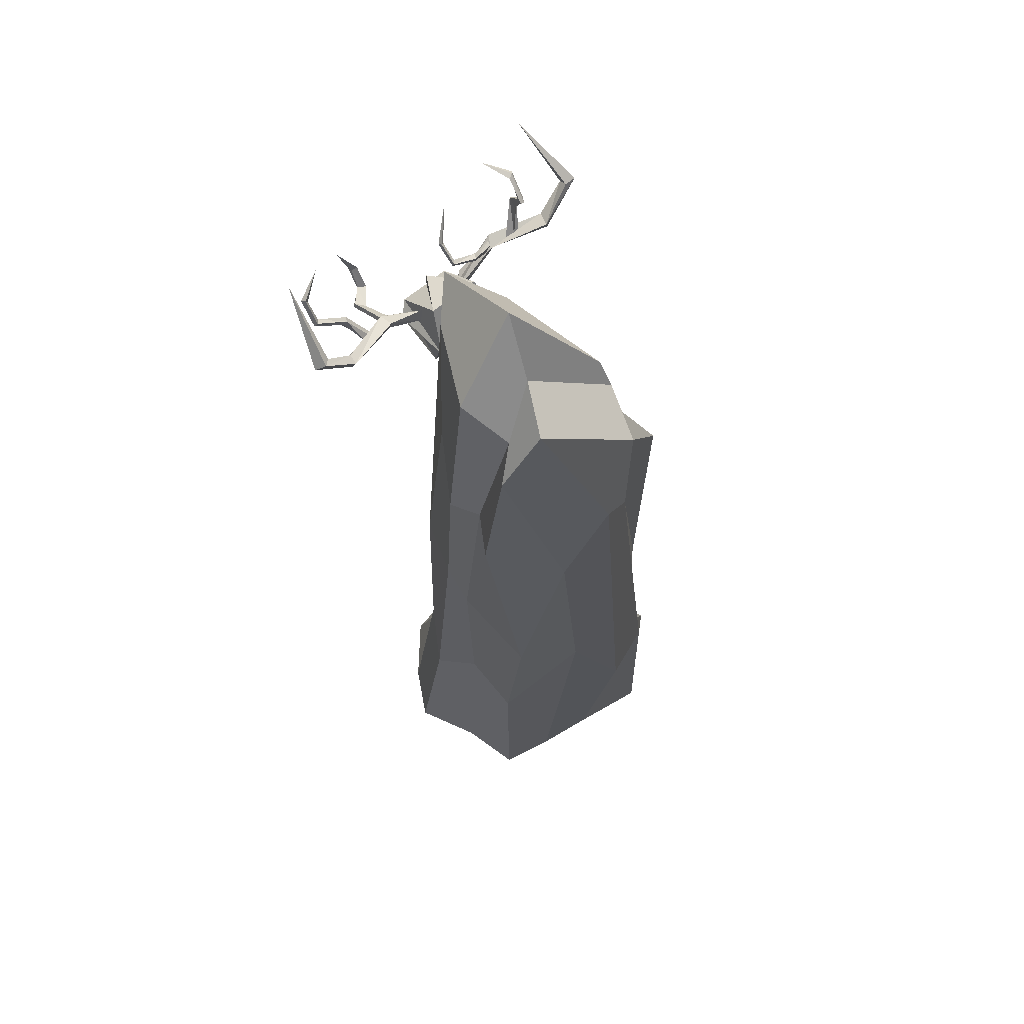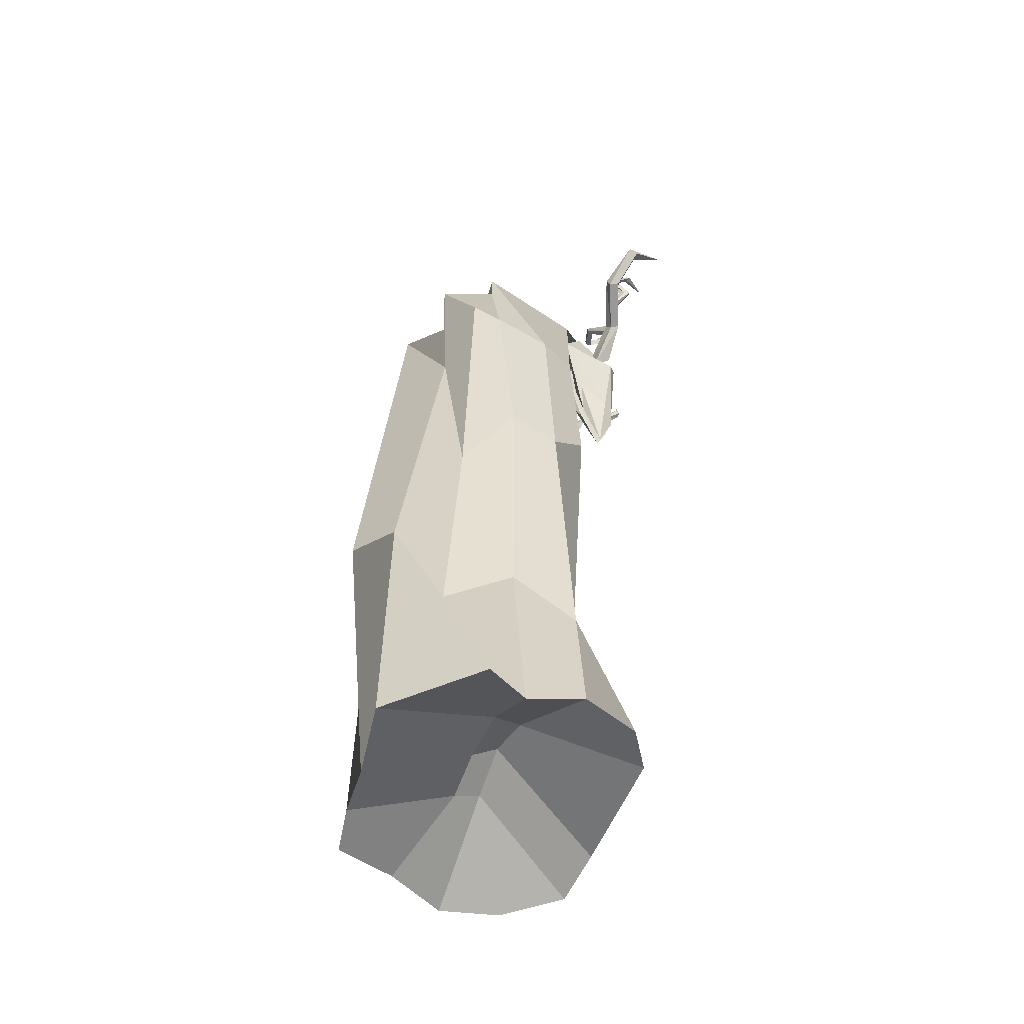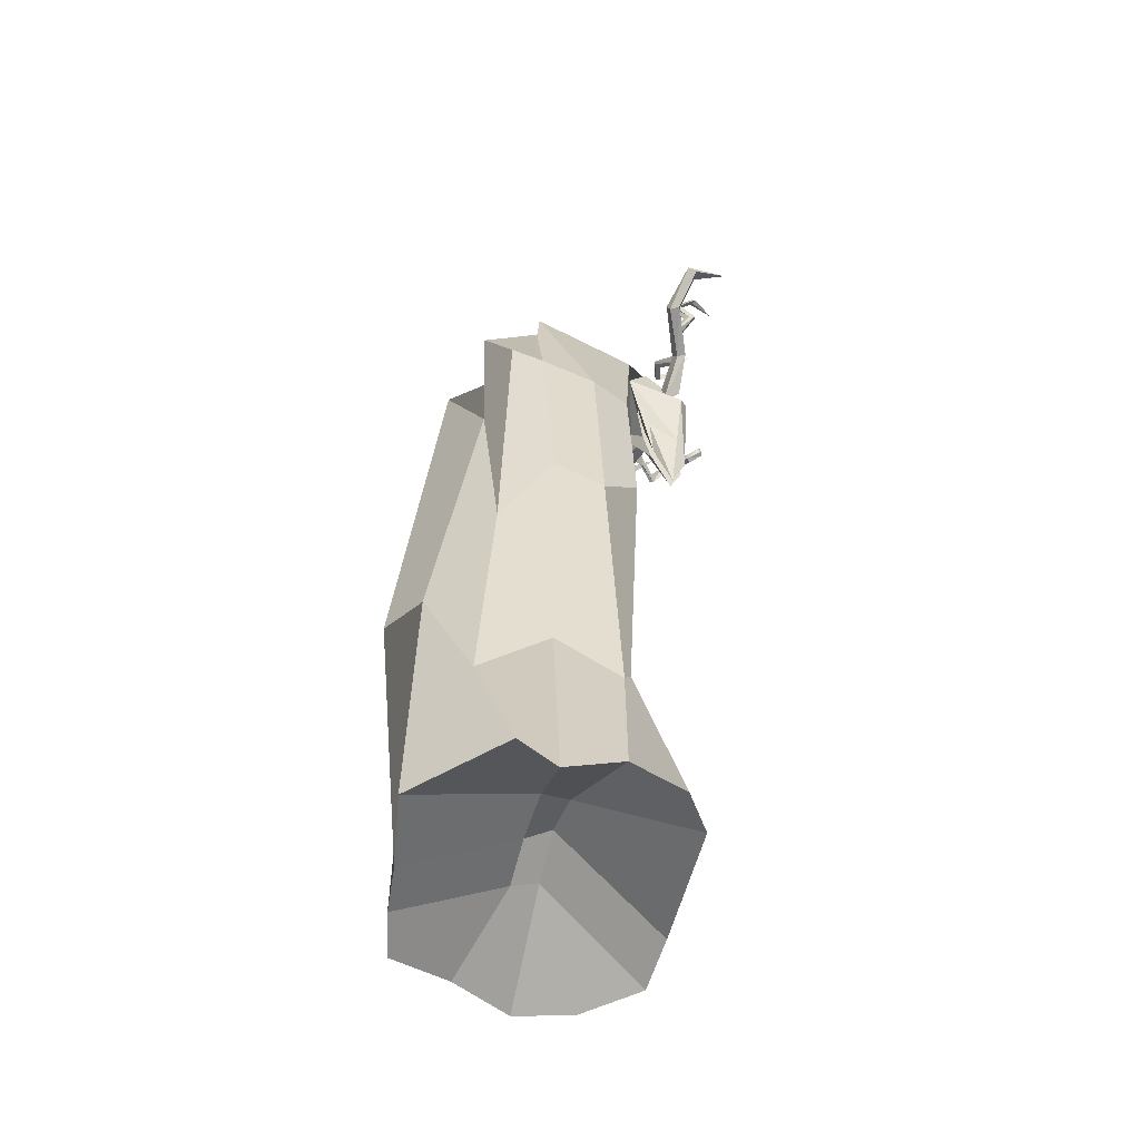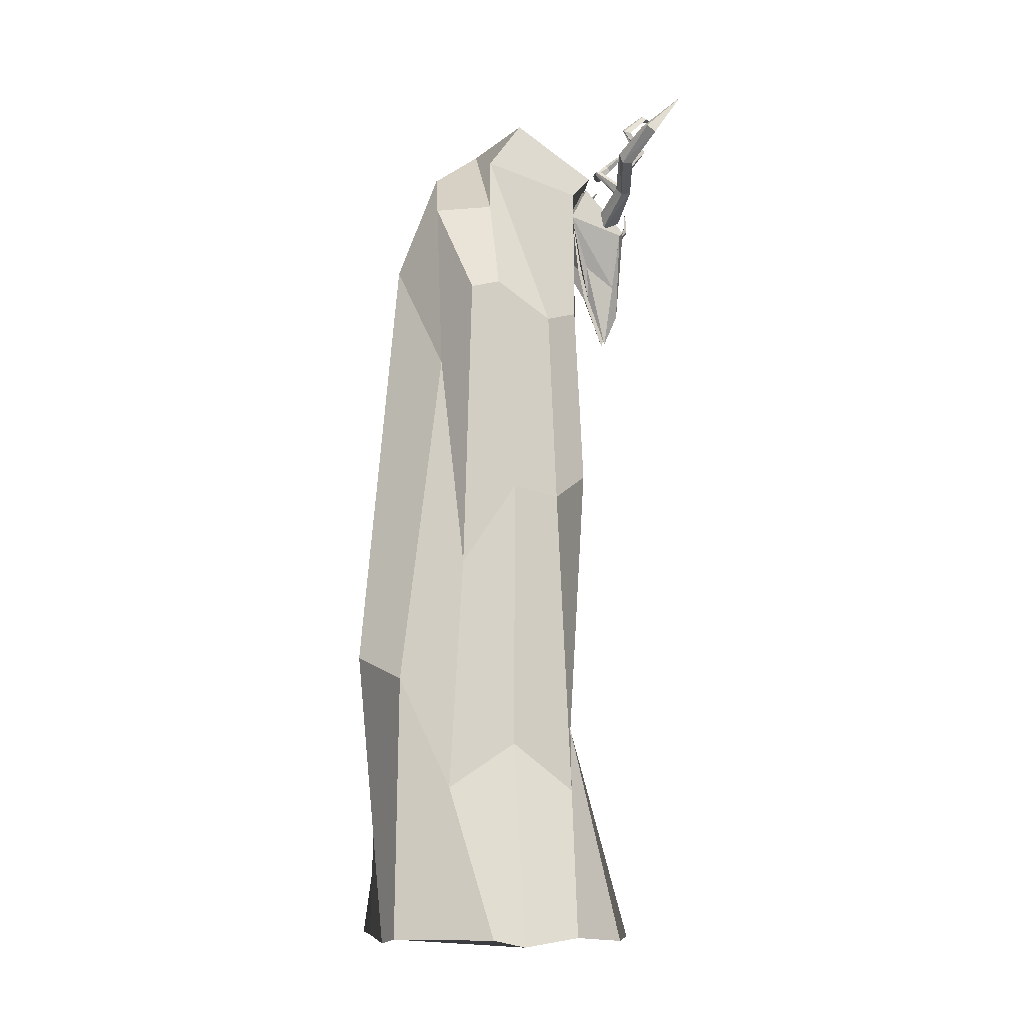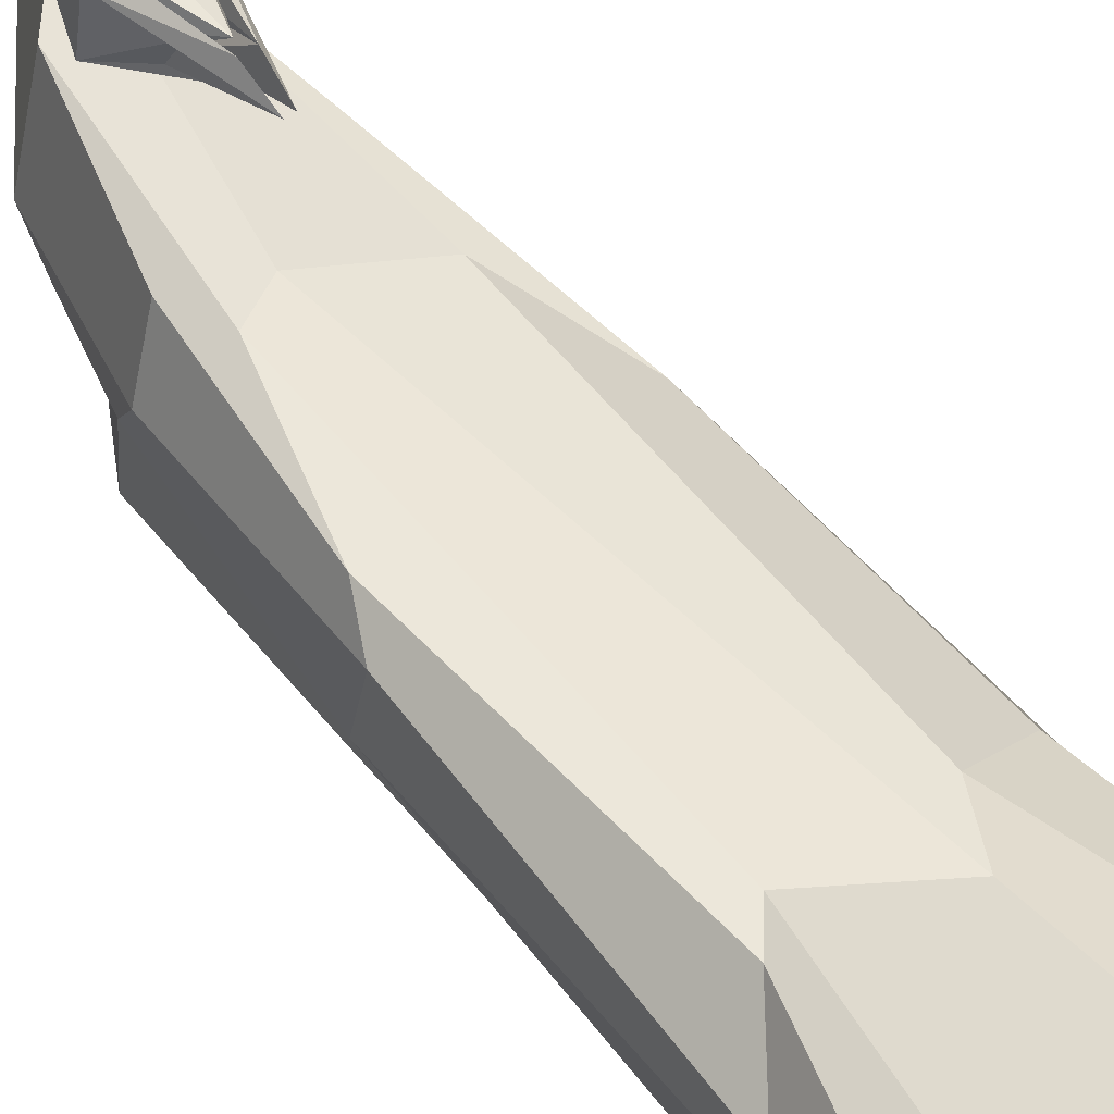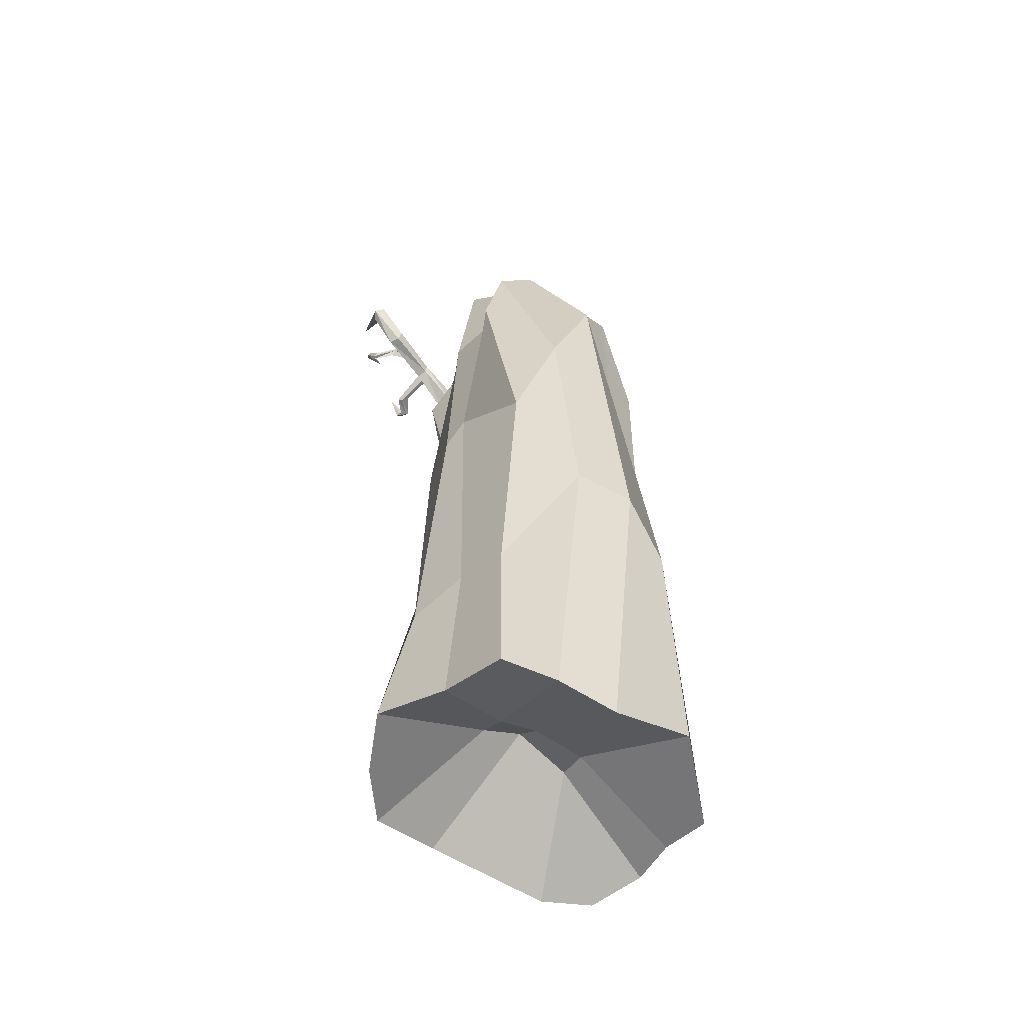
<metadata>
{"format":"obj","ext":"obj","renderer":"f3d","projection":"perspective","resolution":1024,"background":"white","views":[{"elev":68.4,"azim":140.1,"up":"+Y"},{"elev":-53.2,"azim":-113.8,"up":"+Y"},{"elev":-54.2,"azim":-106.3,"up":"+Y"},{"elev":-11.5,"azim":-114.2,"up":"+Y"},{"elev":52.1,"azim":-36.4,"up":"+Z"},{"elev":-54.8,"azim":142.1,"up":"+Y"}]}
</metadata>
<code>
v 0.1238 1.454 0.225
v 0.1109 1.448 0.2126
v 0.1026 1.448 0.2201
v 0.1165 1.502 0.3477
v 0.1015 1.446 0.3421
v 0.1004 1.45 0.335
v 0.1293 1.431 0.2911
v 0.1198 1.464 0.2209
v 0.09348 1.449 0.3392
v 0.1323 1.422 0.2923
v 0.1257 1.42 0.2857
v 0.1051 1.424 0.3161
v 0.1165 1.426 0.2783
v 0.105 1.416 0.317
v 0.09753 1.416 0.3096
v 0.09321 1.423 0.3081
v 0.09129 1.453 0.3316
f 1 2 3
f 4 5 6
f 7 8 3
f 5 4 9
f 10 1 8
f 10 11 2
f 12 7 13
f 3 2 11
f 14 10 7
f 10 14 15
f 11 15 16
f 6 12 16
f 6 5 14
f 5 9 15
f 15 9 17
f 4 6 17
f 9 4 17
f 10 11 13
f 8 1 3
f 13 7 3
f 7 10 8
f 1 10 2
f 16 12 13
f 13 3 11
f 12 14 7
f 11 10 15
f 13 11 16
f 17 6 16
f 12 6 14
f 14 5 15
f 16 15 17
f 7 10 13
v -0.05193 1.403 0.2424
v -0.0352 1.392 0.2153
v -0.01657 1.413 0.2093
v -0.222 1.615 0.2934
v -0.2651 1.513 0.2138
v -0.2461 1.515 0.2144
v -0.1103 1.464 0.235
v -0.03165 1.404 0.2251
v -0.2632 1.525 0.1982
v -0.1179 1.444 0.2359
v -0.1091 1.443 0.2216
v -0.1942 1.484 0.2017
v -0.09808 1.458 0.2155
v -0.2026 1.47 0.1967
v -0.1914 1.472 0.1815
v -0.1855 1.491 0.1768
v -0.2431 1.529 0.1972
f 18 19 20
f 21 22 23
f 24 25 20
f 22 21 26
f 27 18 25
f 27 28 19
f 29 24 30
f 20 19 28
f 31 27 24
f 31 32 28
f 28 32 33
f 23 29 33
f 22 31 29
f 22 26 32
f 33 32 26
f 21 23 34
f 26 21 34
f 27 28 30
f 25 18 20
f 30 24 20
f 24 27 25
f 18 27 19
f 33 29 30
f 30 20 28
f 29 31 24
f 27 31 28
f 30 28 33
f 34 23 33
f 23 22 29
f 31 22 32
f 34 33 26
f 24 27 30
v -0.1283 1.466 0.2121
v -0.139 1.463 0.2125
v -0.1506 1.466 0.2061
v -0.1402 1.588 0.2881
v -0.1702 1.582 0.2468
v -0.1628 1.578 0.2423
v -0.1627 1.515 0.2433
v -0.1411 1.466 0.2061
v -0.1652 1.589 0.2408
v -0.1705 1.511 0.2412
v -0.1664 1.513 0.231
v -0.156 1.518 0.2224
v -0.1522 1.558 0.2028
v -0.1556 1.553 0.2146
v -0.1653 1.55 0.2133
v -0.1594 1.553 0.2026
v -0.1567 1.586 0.2357
f 35 36 37
f 38 39 40
f 41 35 42
f 39 38 43
f 36 35 44
f 44 45 37
f 41 46 47
f 42 37 45
f 48 49 44
f 44 49 50
f 45 50 47
f 40 48 47
f 39 49 48
f 39 43 50
f 47 50 43
f 38 40 51
f 43 38 51
f 44 45 46
f 42 35 37
f 46 41 42
f 44 35 41
f 36 44 37
f 48 41 47
f 46 42 45
f 41 48 44
f 45 44 50
f 46 45 47
f 51 40 47
f 40 39 48
f 49 39 50
f 51 47 43
f 41 44 46
v 0.1496 1.461 0.2177
v 0.1546 1.466 0.2095
v 0.1676 1.467 0.2051
v 0.1754 1.564 0.315
v 0.2167 1.543 0.291
v 0.2128 1.535 0.292
v 0.1785 1.517 0.2405
v 0.1616 1.463 0.2106
v 0.2207 1.538 0.2988
v 0.1827 1.518 0.2328
v 0.1872 1.508 0.2358
v 0.1885 1.498 0.2452
v 0.219 1.492 0.2783
v 0.2115 1.502 0.2735
v 0.2173 1.505 0.266
v 0.2212 1.494 0.2704
v 0.217 1.529 0.3011
f 52 53 54
f 55 56 57
f 58 52 59
f 56 55 60
f 53 52 61
f 61 62 54
f 58 63 64
f 59 54 62
f 65 66 61
f 61 66 67
f 62 67 64
f 57 65 64
f 56 66 65
f 56 60 67
f 64 67 60
f 55 57 68
f 60 55 68
f 61 62 63
f 59 52 54
f 63 58 59
f 61 52 58
f 53 61 54
f 65 58 64
f 63 59 62
f 58 65 61
f 62 61 67
f 63 62 64
f 68 57 64
f 57 56 65
f 66 56 67
f 68 64 60
f 58 61 63
v 0.04842 1.431 0.2099
v 0.04861 1.398 0.2088
v 0.05153 1.39 0.2359
v 0.2393 1.616 0.2929
v 0.2615 1.542 0.1811
v 0.2495 1.533 0.1927
v 0.1229 1.471 0.2273
v 0.04679 1.408 0.2212
v 0.2762 1.532 0.1911
v 0.1166 1.469 0.2069
v 0.1191 1.453 0.2098
v 0.2076 1.489 0.1952
v 0.1237 1.447 0.2278
v 0.2088 1.485 0.1792
v 0.212 1.468 0.1859
v 0.2209 1.467 0.2041
v 0.2659 1.522 0.205
f 69 70 71
f 72 73 74
f 75 76 71
f 73 72 77
f 78 69 76
f 78 79 70
f 80 75 81
f 71 70 79
f 82 78 75
f 82 83 79
f 79 83 84
f 74 80 84
f 73 82 80
f 73 77 83
f 84 83 77
f 72 74 85
f 77 72 85
f 78 79 81
f 76 69 71
f 81 75 71
f 75 78 76
f 69 78 70
f 84 80 81
f 81 71 79
f 80 82 75
f 78 82 79
f 81 79 84
f 85 74 84
f 74 73 80
f 82 73 83
f 85 84 77
f 75 78 81
v 0.06993 1.402 0.1387
v 0.05095 1.471 0.1803
v 0.05095 1.393 0.2623
v 0.03573 1.312 0.1881
v 0.01541 1.252 0.2007
v 0.03573 1.275 0.2473
v 0.01541 1.162 0.2361
v 0.01438 1.317 0.1848
v 0.02972 1.296 0.2206
v 0.00861 1.279 0.242
v 0.008554 1.243 0.2591
v 0.00861 1.407 0.2548
v 0.02441 1.278 0.2445
v 0.01953 1.222 0.2616
v 0.00861 1.439 0.2533
v 0.06993 1.378 0.2451
v -0.03373 1.393 0.2623
v -0.03373 1.471 0.1803
v -0.05271 1.402 0.1387
v 0.002839 1.317 0.1848
v 0.001806 1.252 0.2007
v -0.01851 1.312 0.1881
v 0.001806 1.162 0.2361
v -0.0125 1.296 0.2206
v 0.008665 1.243 0.2591
v -0.007189 1.278 0.2445
v -0.002314 1.222 0.2616
v -0.01851 1.275 0.2473
v -0.05271 1.378 0.2451
f 86 87 88
f 86 89 90
f 89 91 92
f 93 90 92
f 87 94 95
f 96 95 94
f 88 97 96
f 88 98 99
f 87 100 97
f 89 86 91
f 86 93 94
f 94 93 99
f 101 99 92
f 102 103 104
f 104 105 106
f 107 106 108
f 108 106 105
f 95 109 103
f 110 111 109
f 102 111 110
f 112 111 102
f 97 100 103
f 113 114 104
f 109 105 104
f 112 105 109
f 108 112 114
f 87 103 100
f 87 103 104
f 86 87 104
f 86 104 93
f 101 86 88
f 93 86 90
f 90 89 92
f 99 93 92
f 100 87 95
f 98 96 94
f 98 88 96
f 101 88 99
f 88 87 97
f 91 86 101
f 87 86 94
f 98 94 99
f 91 101 92
f 114 102 104
f 107 104 106
f 113 107 108
f 112 108 105
f 100 95 103
f 95 110 109
f 97 102 110
f 114 112 102
f 102 97 103
f 107 113 104
f 103 109 104
f 111 112 109
f 113 108 114
v -0.1034 1.458 0.2209
v -0.09941 1.44 0.222
v -0.0897 1.442 0.2274
v -0.04922 1.568 0.2716
v -0.01362 1.54 0.2343
v -0.01898 1.535 0.2371
v -0.05426 1.507 0.2029
v -0.1086 1.455 0.2307
v -0.01155 1.535 0.2406
v -0.05073 1.507 0.1941
v -0.04963 1.498 0.196
v -0.01967 1.514 0.212
v -0.05116 1.489 0.2051
v -0.01509 1.512 0.2061
v -0.0147 1.503 0.2096
v -0.01681 1.502 0.218
v -0.017 1.529 0.2446
f 115 116 117
f 118 119 120
f 121 122 117
f 119 118 123
f 124 115 122
f 124 125 116
f 126 121 127
f 117 116 125
f 128 124 121
f 124 128 129
f 125 129 130
f 120 126 130
f 120 119 128
f 119 123 129
f 129 123 131
f 118 120 131
f 123 118 131
f 124 125 127
f 122 115 117
f 127 121 117
f 121 124 122
f 115 124 116
f 130 126 127
f 127 117 125
f 126 128 121
f 125 124 129
f 127 125 130
f 131 120 130
f 126 120 128
f 128 119 129
f 130 129 131
f 121 124 127
v 0.2018 0.002676 -0.1885
v 0.2309 -0.008146 0.1089
v -0.2373 -0.006298 0.132
v -0.2614 -0.002162 -0.1208
v 0.1916 1.188 -0.1158
v 0.1262 1.276 0.07676
v -0.1306 1.171 0.1037
v -0.1771 1.181 -0.1304
v 0.006649 -0.01334 -0.2232
v 0.04697 -0.001123 0.1916
v 0.06648 1.48 -0.1068
v 0.005431 1.513 0.2063
v 0.1734 0.751 -0.1922
v 0.1581 0.8532 0.09844
v -0.1642 0.8403 0.1037
v -0.1636 0.6627 -0.1398
v -0.01351 1.165 0.06188
v -0.000743 1.248 -0.2097
v 0.0427 0.311 0.1337
v 0.1757 0.3246 -0.1536
v 0.1803 0.4144 0.0869
v -0.1218 0.3709 0.09372
v -0.1607 0.2581 -0.163
v -0.007261 0.4979 -0.2804
v 0.1085 0.000388 -0.2098
v 0.1552 -0.003622 0.1935
v 0.142 1.393 -0.1017
v 0.05785 1.468 0.1538
v 0.1144 1.075 0.07789
v 0.07517 1.056 -0.1914
v 0.05117 0.5955 -0.2171
v 0.1156 0.4284 0.0705
v -0.1188 -0.002514 -0.2478
v -0.168 -0.00076 0.181
v -0.08599 1.355 -0.165
v -0.06585 1.442 0.1347
v -0.1016 1.085 0.1196
v -0.0966 1.052 -0.1584
v -0.1106 0.452 -0.2393
v -0.07385 0.4307 0.0743
v 0.2804 0.009941 0.01979
v -0.2621 0.000487 0.03759
v 0.1779 1.184 -0.004481
v -0.1791 1.137 0.0249
v 0.01124 0.1377 0.008687
v 0.002547 1.599 0.04787
v 0.1859 0.8403 0.008687
v -0.1811 0.7945 0.03959
v 0.2229 0.296 0.02215
v -0.2043 0.2552 0.05537
v 0.08416 0.09715 0.008687
v 0.1308 1.488 0.01278
v -0.08094 0.1061 0.008687
v -0.09764 1.465 -0.05977
v -0.2392 -0.01512 -0.0525
v -0.1575 1.205 -0.06792
v 0.01124 0.1057 -0.03587
v -0.195 0.8045 -0.05159
v -0.1861 0.337 -0.04922
v 0.08416 0.07897 -0.03587
v -0.08094 0.1056 -0.03587
v 0.2285 0.006086 -0.08506
v 0.1584 1.216 -0.06116
v 0.0331 1.529 -0.0345
v 0.1953 0.8289 -0.0579
v 0.1814 0.3625 -0.04915
v 0.09782 1.438 -0.06678
v -0.1202 1.366 -0.06986
f 184 165 134
f 184 134 173
f 185 175 138
f 185 138 167
f 178 174 137
f 178 137 145
f 168 167 138
f 168 138 146
f 189 187 139
f 189 139 147
f 170 164 135
f 170 135 154
f 182 157 141
f 182 141 176
f 183 177 143
f 183 143 159
f 160 159 143
f 160 143 148
f 162 156 140
f 162 140 155
f 180 178 145
f 180 145 152
f 171 168 146
f 171 146 153
f 190 189 147
f 190 147 154
f 166 169 147
f 166 147 139
f 163 160 148
f 163 148 150
f 158 161 149
f 158 149 142
f 169 170 154
f 169 154 147
f 161 162 155
f 161 155 149
f 172 180 152
f 172 152 133
f 165 171 153
f 165 153 134
f 186 190 154
f 186 154 135
f 157 163 150
f 157 150 141
f 172 133 157
f 172 157 182
f 174 183 159
f 174 159 137
f 145 137 159
f 145 159 160
f 151 132 156
f 151 156 162
f 152 145 160
f 152 160 163
f 136 144 161
f 136 161 158
f 144 151 162
f 144 162 161
f 133 152 163
f 133 163 157
f 176 141 165
f 176 165 184
f 177 185 167
f 177 167 143
f 148 143 167
f 148 167 168
f 155 140 164
f 155 164 170
f 150 148 168
f 150 168 171
f 142 149 169
f 142 169 166
f 149 155 170
f 149 170 169
f 141 150 171
f 141 171 165
f 192 184 173
f 192 173 186
f 199 187 175
f 199 175 185
f 196 194 174
f 196 174 178
f 146 138 175
f 146 175 179
f 191 182 176
f 191 176 188
f 198 195 177
f 198 177 183
f 197 196 178
f 197 178 180
f 153 146 179
f 153 179 181
f 193 197 180
f 193 180 172
f 134 153 181
f 134 181 173
f 193 172 182
f 193 182 191
f 194 198 183
f 194 183 174
f 188 176 184
f 188 184 192
f 195 199 185
f 195 185 177
f 179 175 187
f 179 187 189
f 181 179 189
f 181 189 190
f 173 181 190
f 173 190 186
f 164 192 186
f 164 186 135
f 166 139 187
f 166 187 199
f 144 136 194
f 144 194 196
f 156 191 188
f 156 188 140
f 158 142 195
f 158 195 198
f 151 144 196
f 151 196 197
f 132 151 197
f 132 197 193
f 132 193 191
f 132 191 156
f 136 158 198
f 136 198 194
f 140 188 192
f 140 192 164
f 142 166 199
f 142 199 195

</code>
